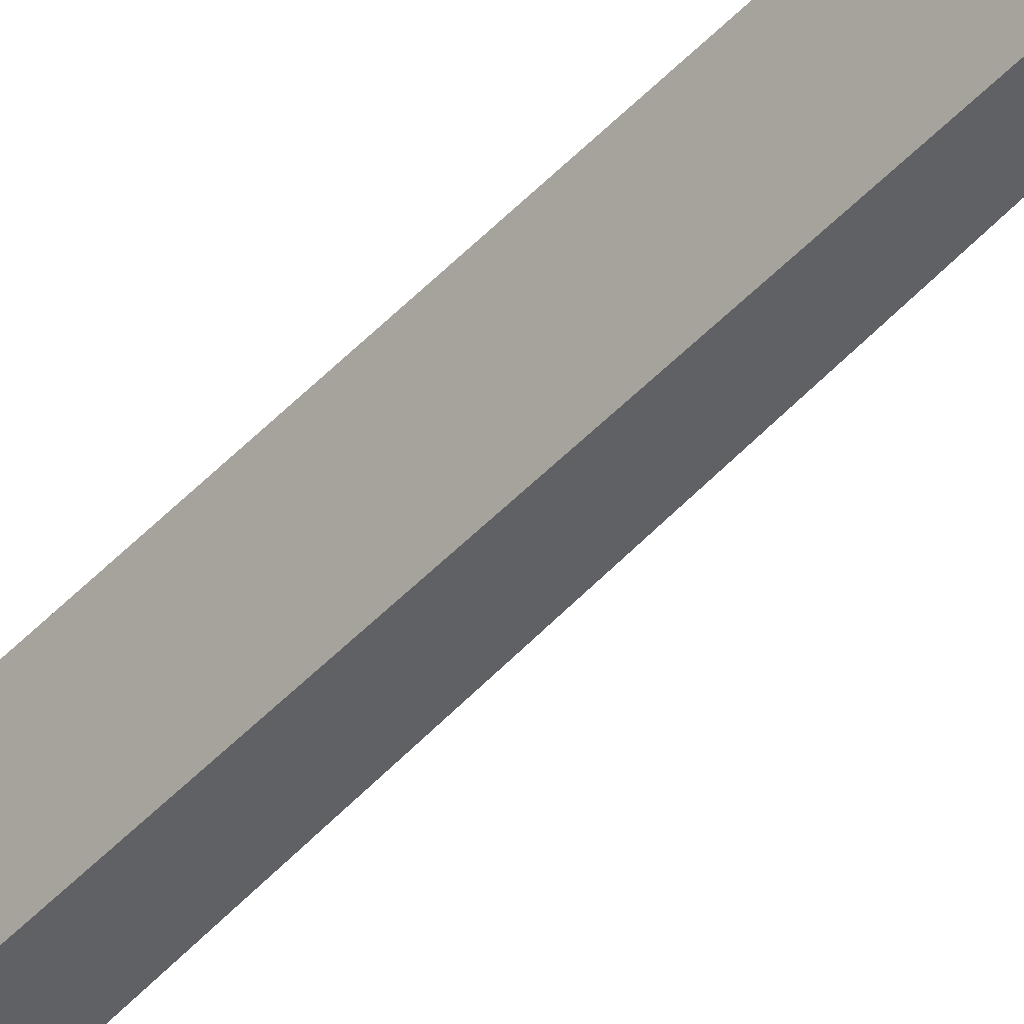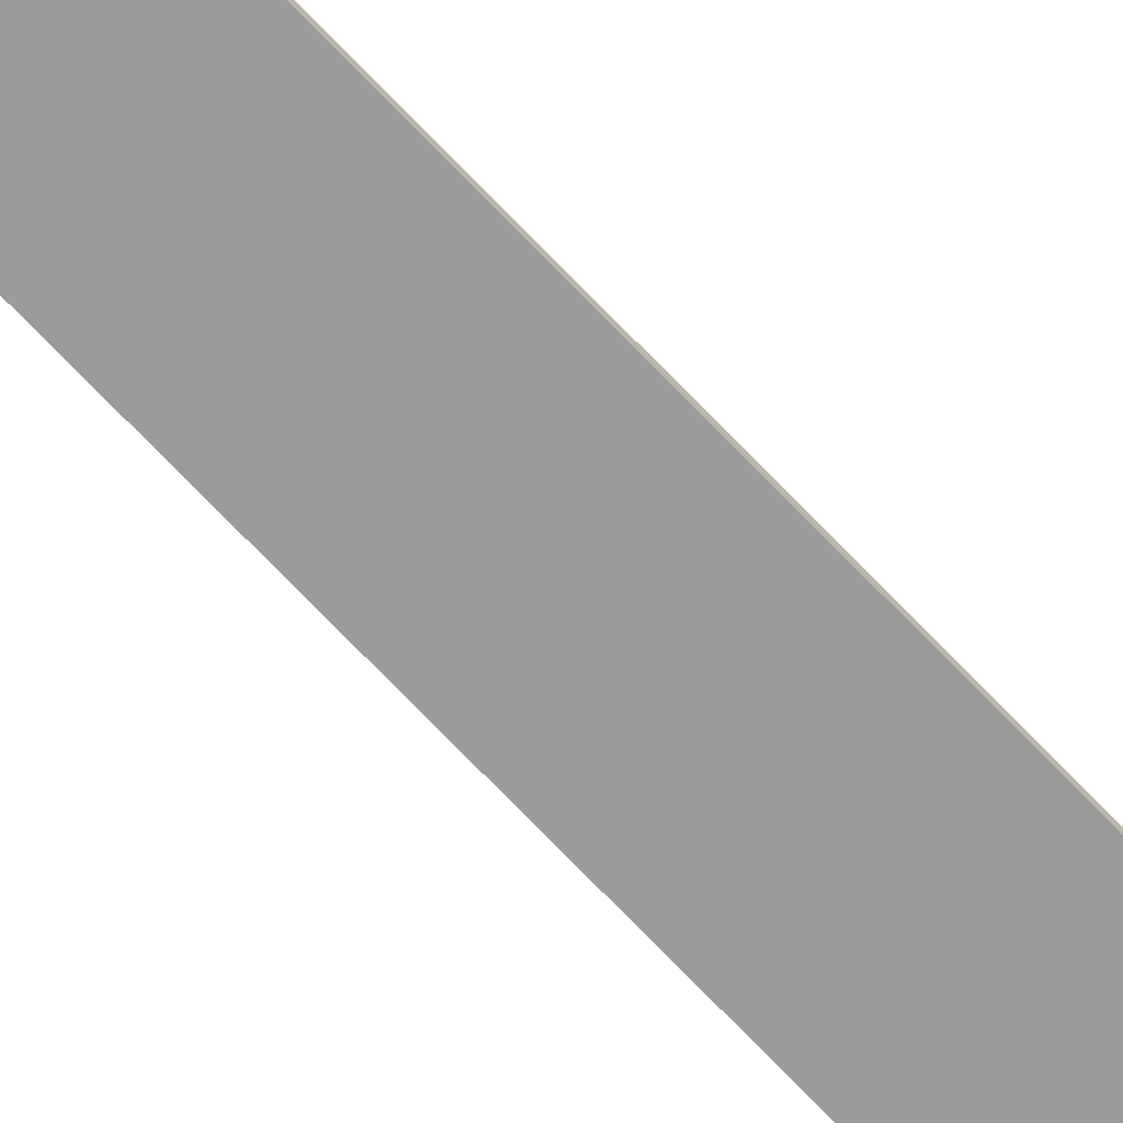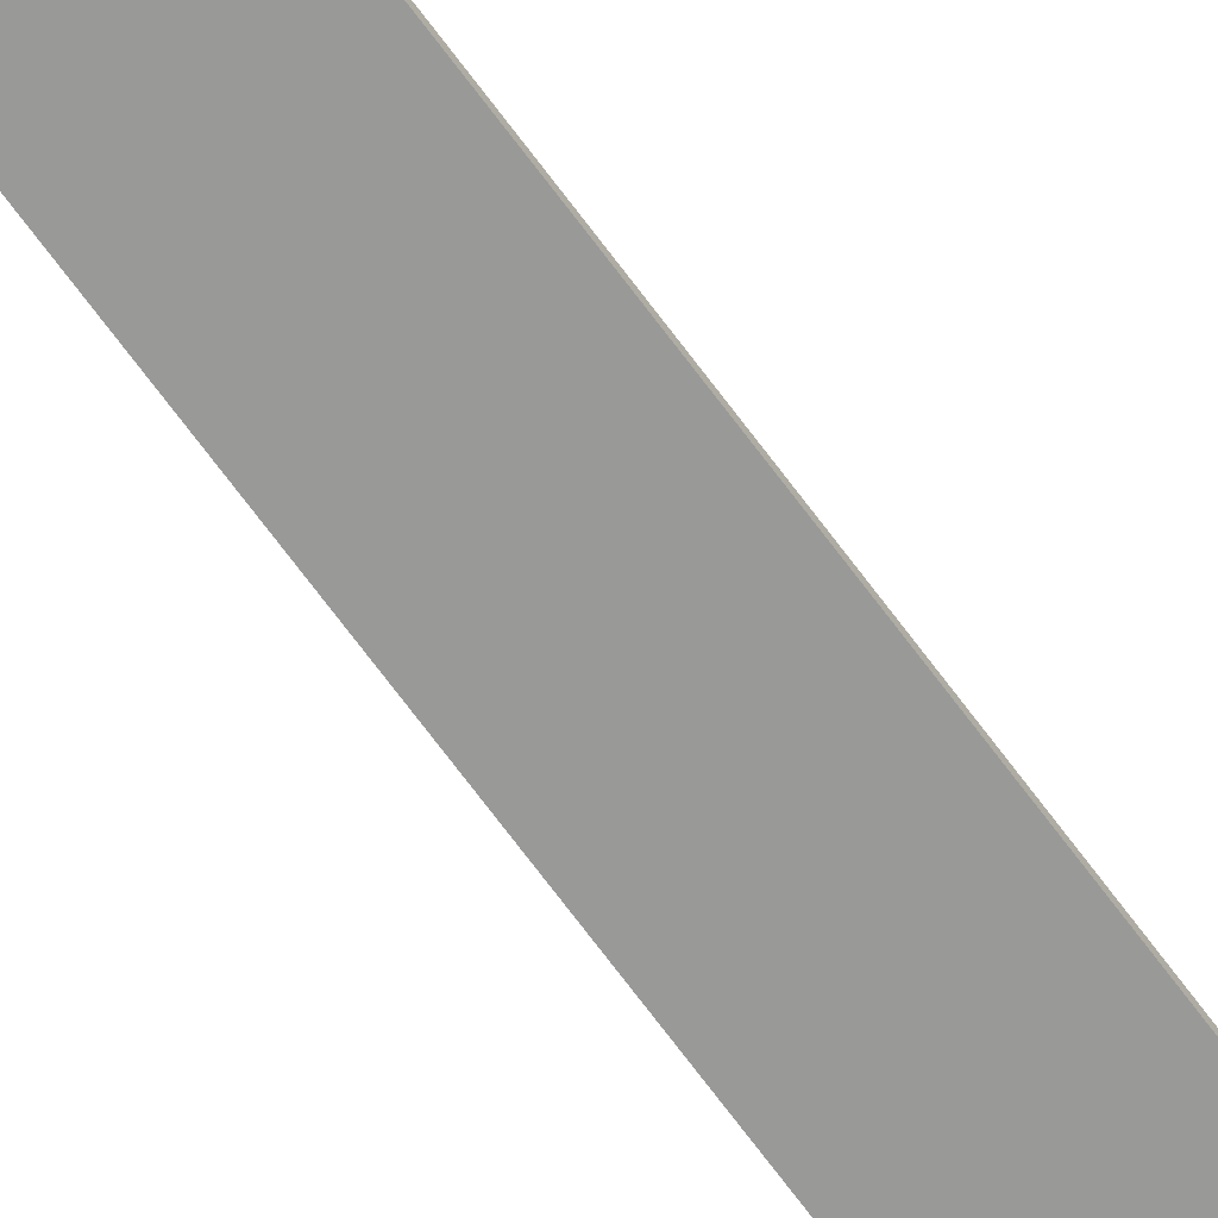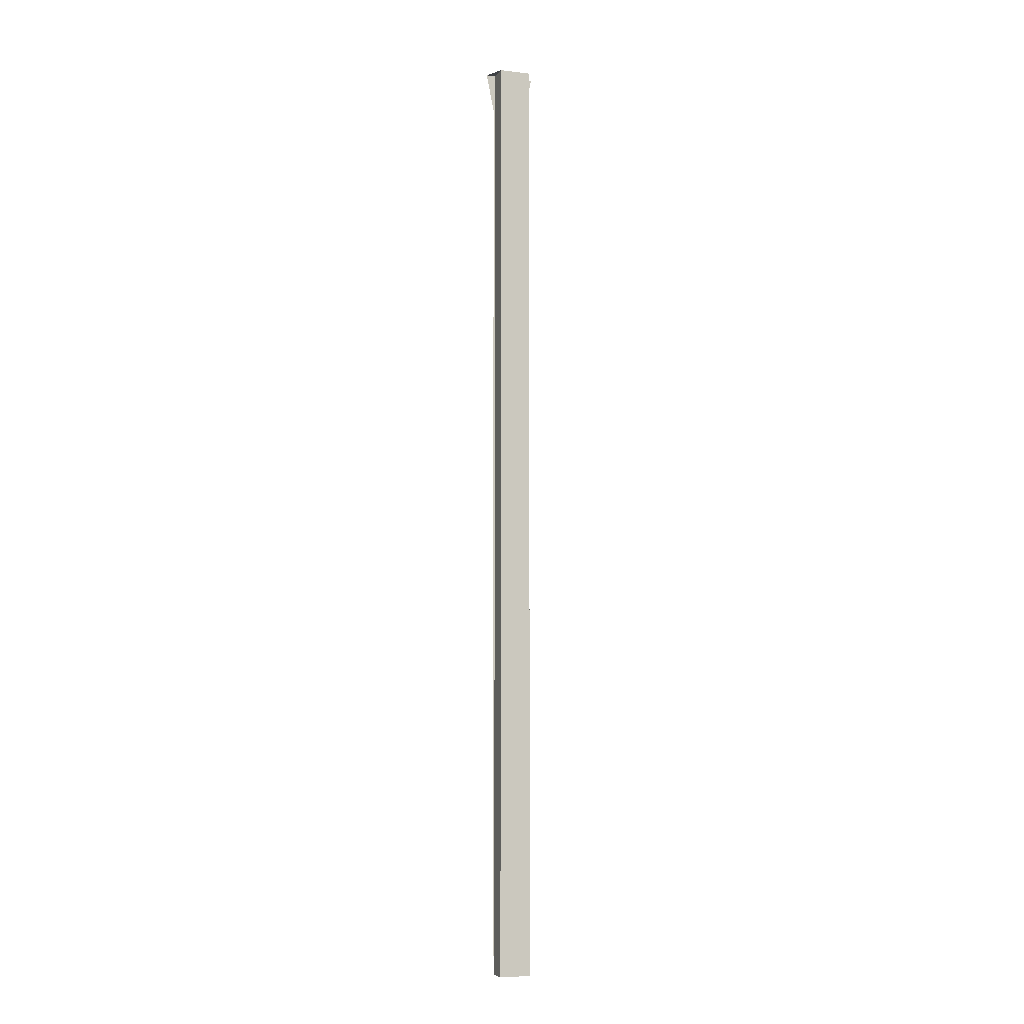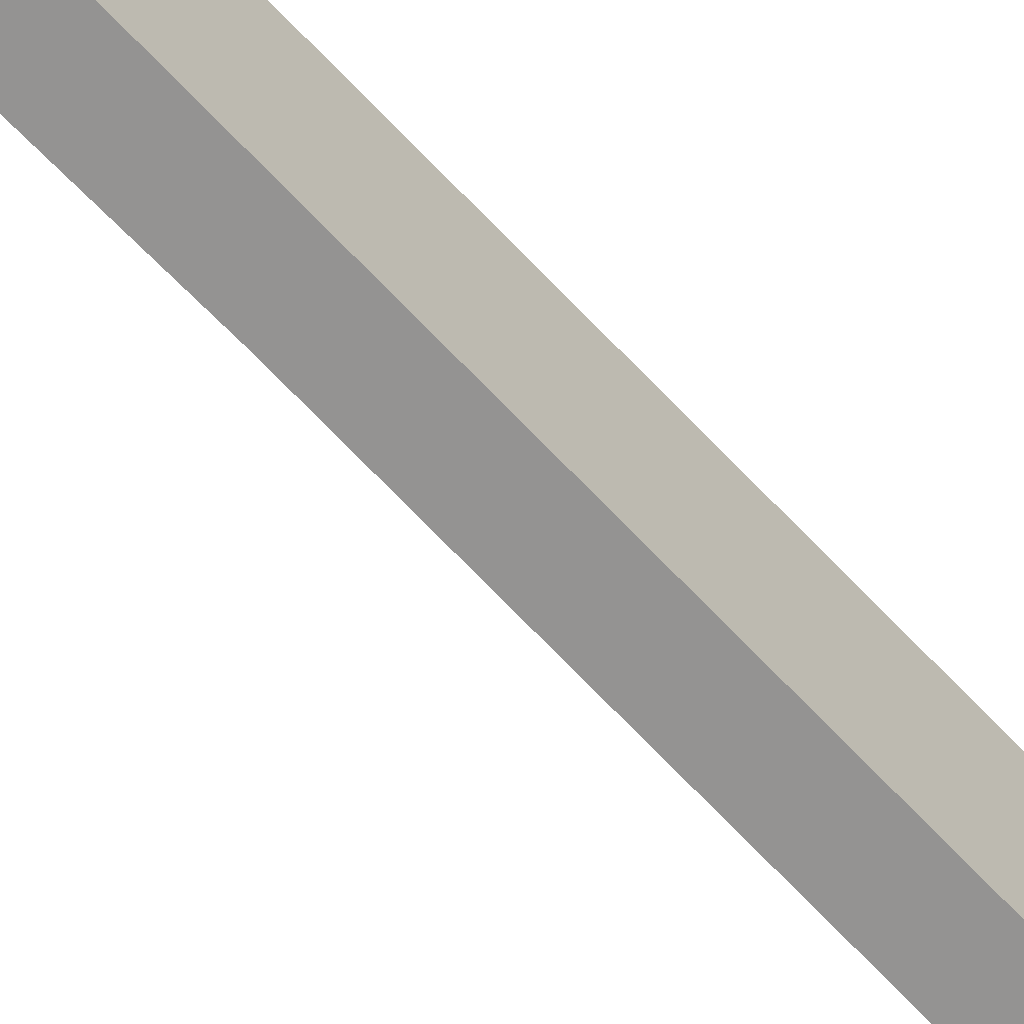
<metadata>
{"format":"obj","ext":"obj","renderer":"f3d","projection":"perspective","resolution":1024,"background":"white","views":[{"elev":-48.3,"azim":-40.7,"up":"+Y"},{"elev":-69.6,"azim":43.3,"up":"+Y"},{"elev":-68.8,"azim":36.3,"up":"+Y"},{"elev":-6.5,"azim":-109.2,"up":"+Z"},{"elev":-66.8,"azim":-137.1,"up":"+Y"}]}
</metadata>
<code>
v 0.547 -0.1309 0.6621
v 0.547 -0.124 0.6964
v 0.547 -0.1309 -0.09108
v 0.5298 -0.1323 0.6964
v 0.547 -0.1323 0.6964
v 0.547 -0.1323 -0.1253
v 0.5298 -0.1597 0.6964
v 0.547 -0.161 0.6621
v 0.5298 -0.1323 -0.1253
v 0.547 -0.1679 0.6964
v 0.5298 -0.1597 -0.1253
v 0.547 -0.1597 0.6964
v 0.547 -0.1597 -0.1253
f 5 1 2
f 2 1 5
f 1 6 3
f 3 6 1
f 2 4 5
f 5 4 2
f 1 5 6
f 6 5 1
f 7 9 4
f 4 9 7
f 9 5 4
f 4 5 9
f 5 9 6
f 6 9 5
f 9 7 11
f 11 7 9
f 12 10 8
f 8 10 12
f 7 13 11
f 11 13 7

</code>
